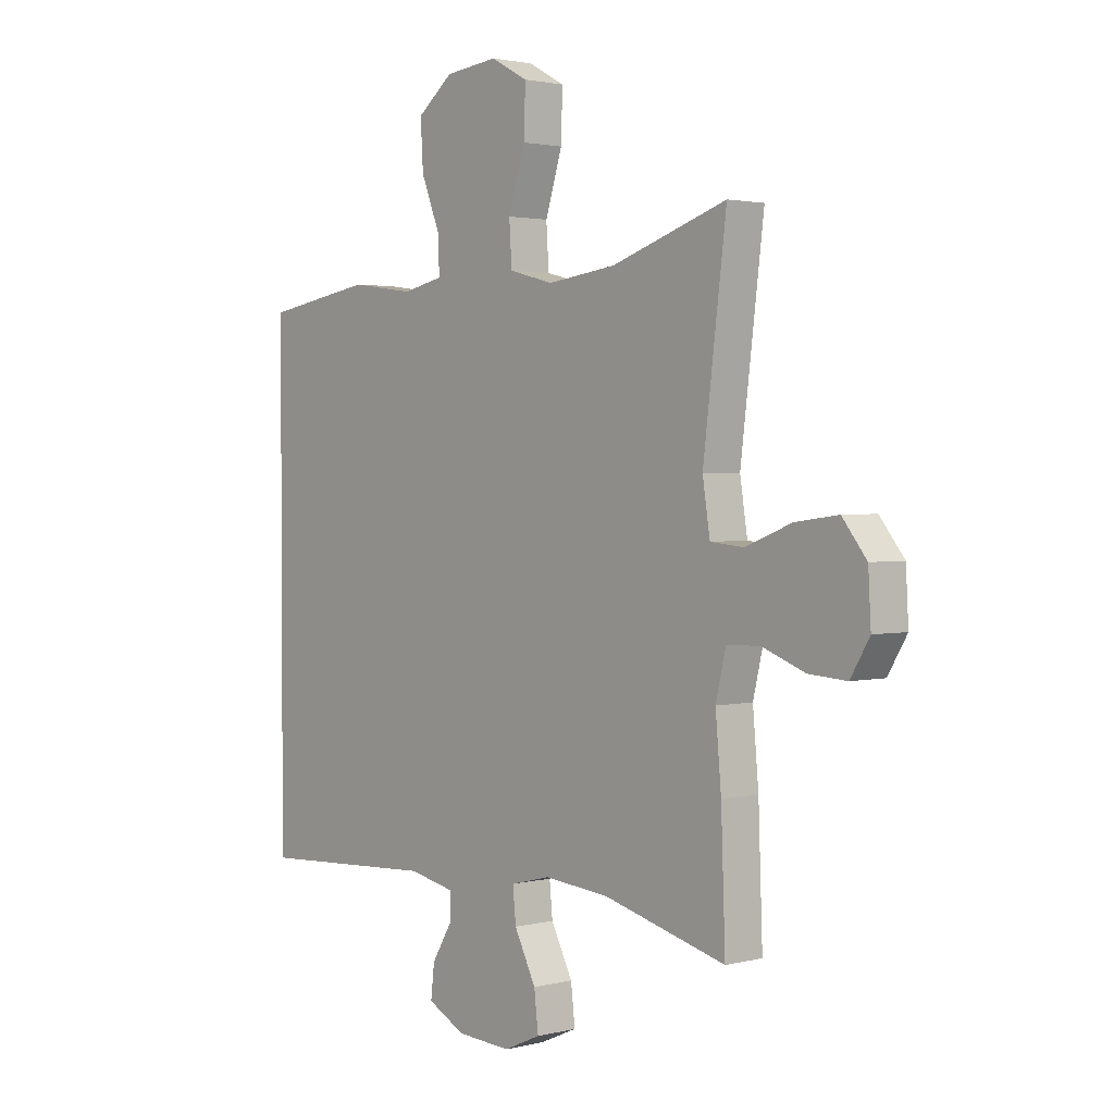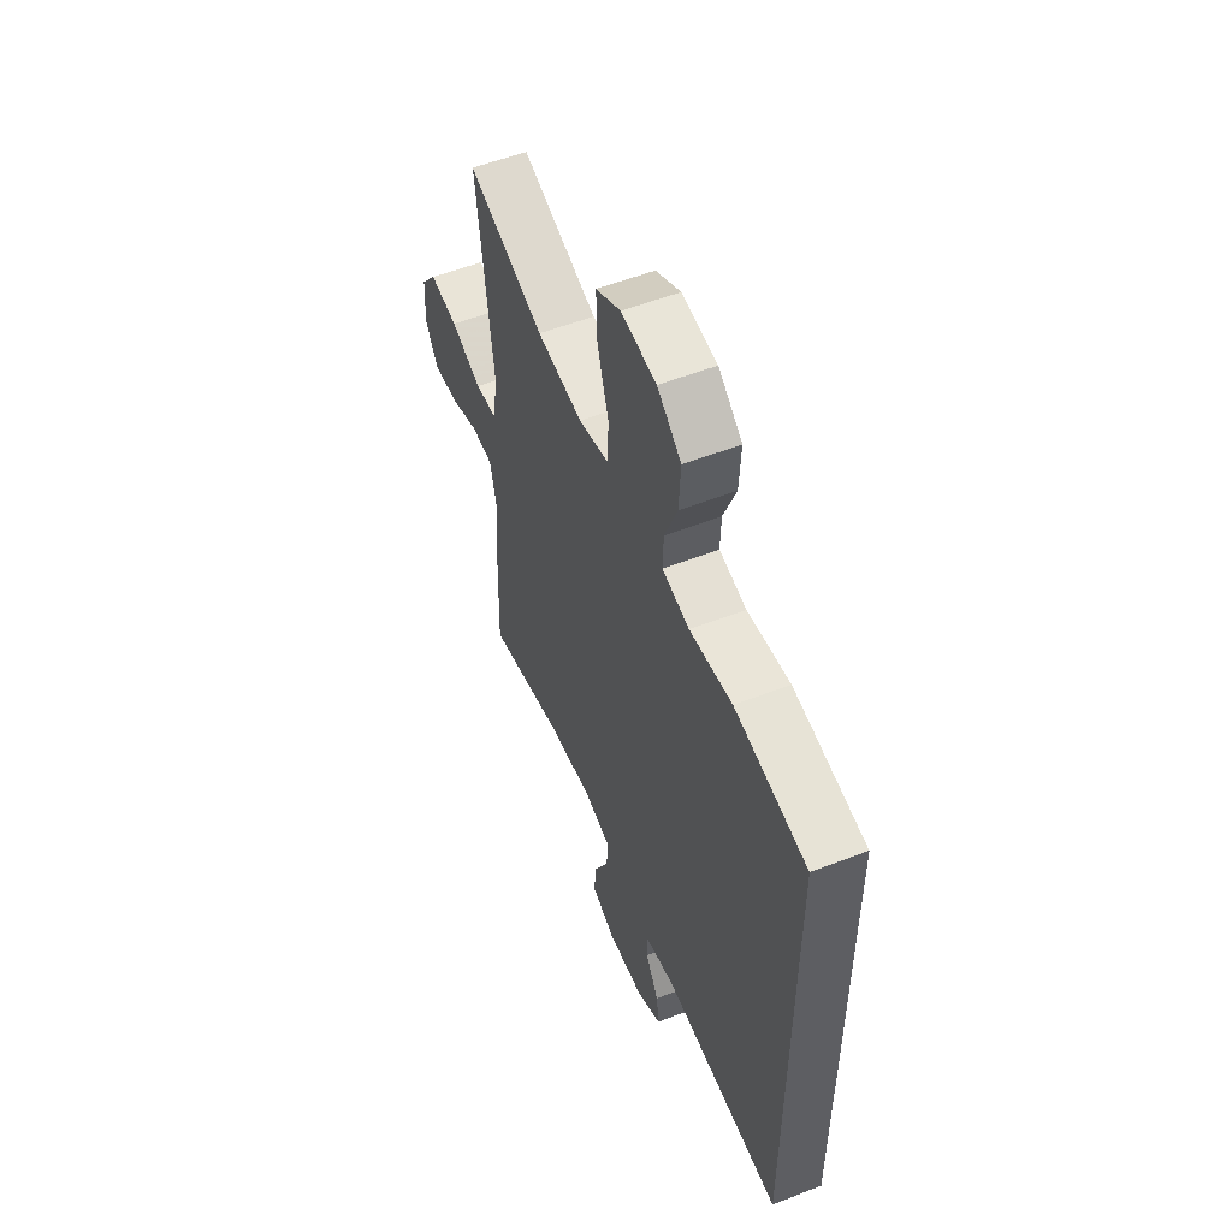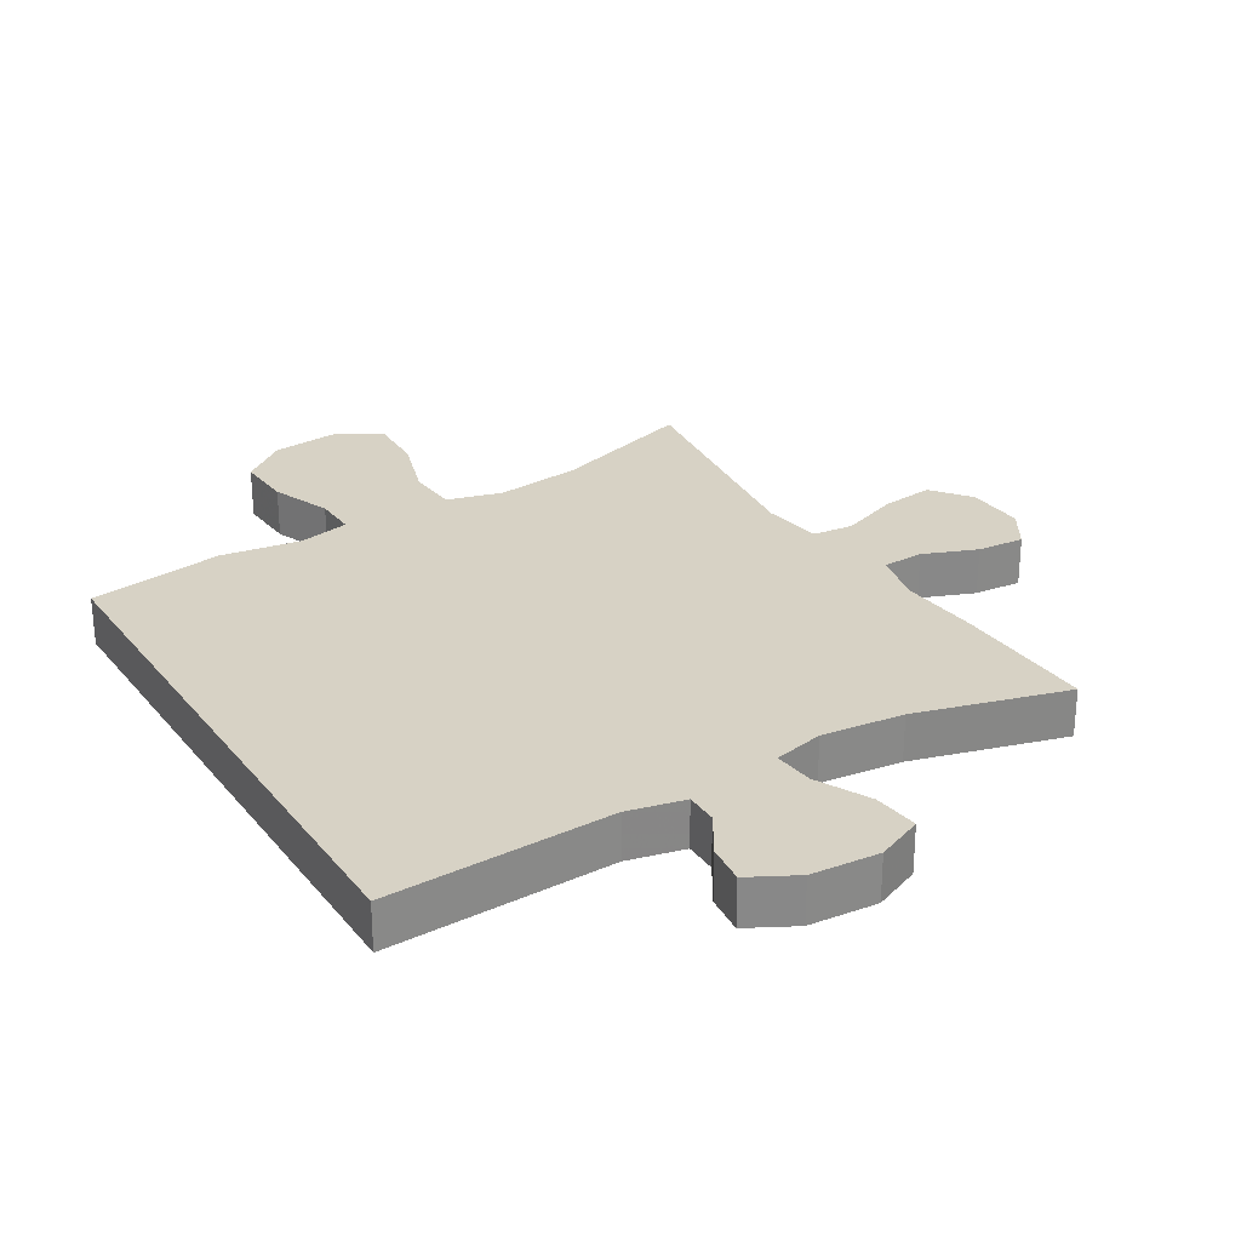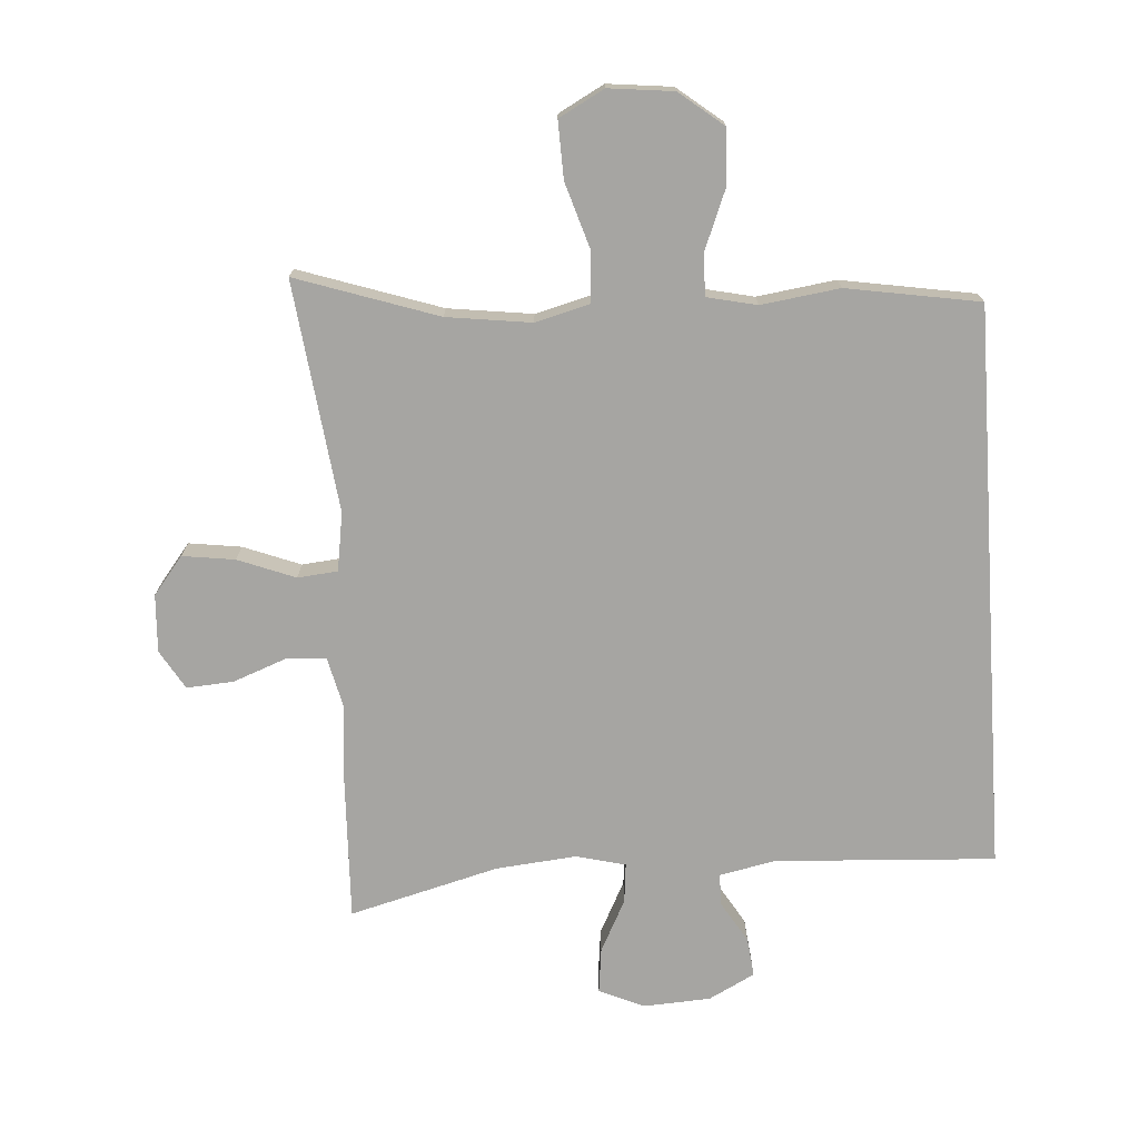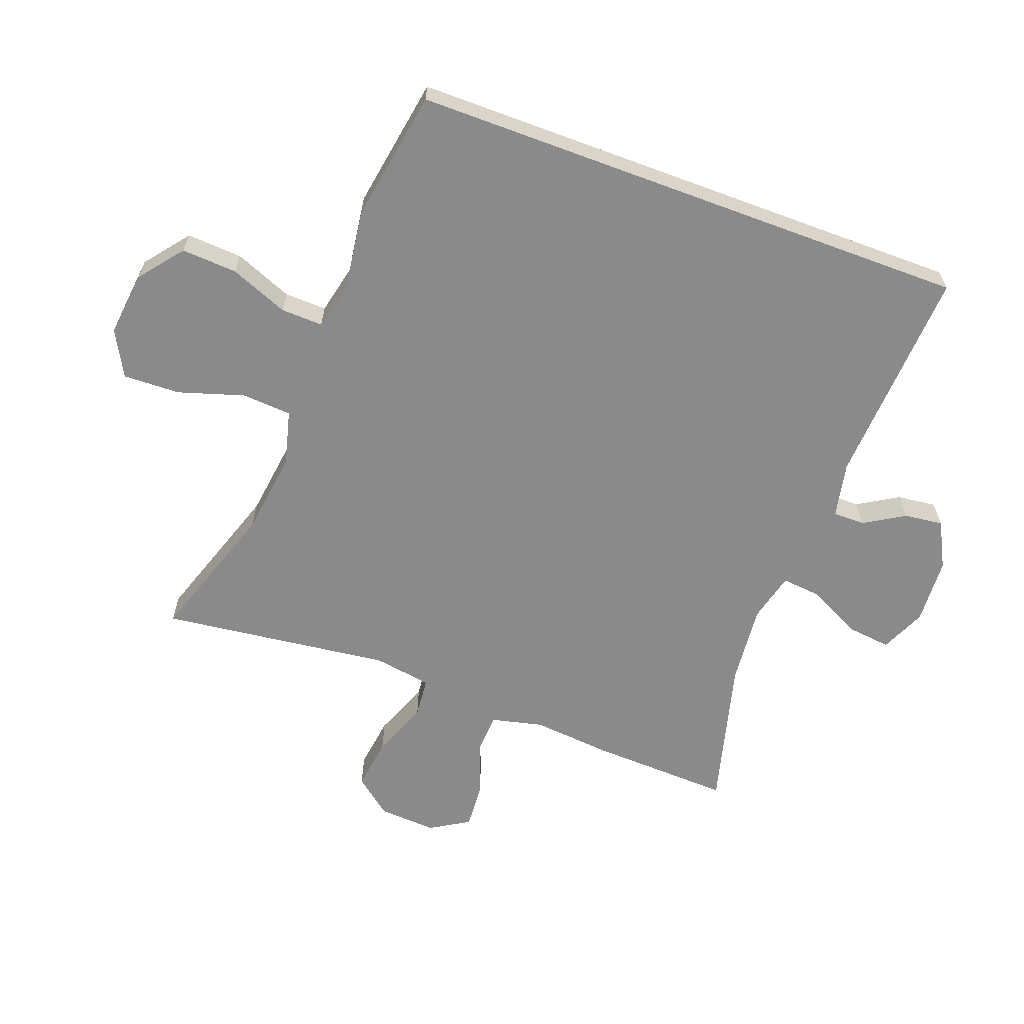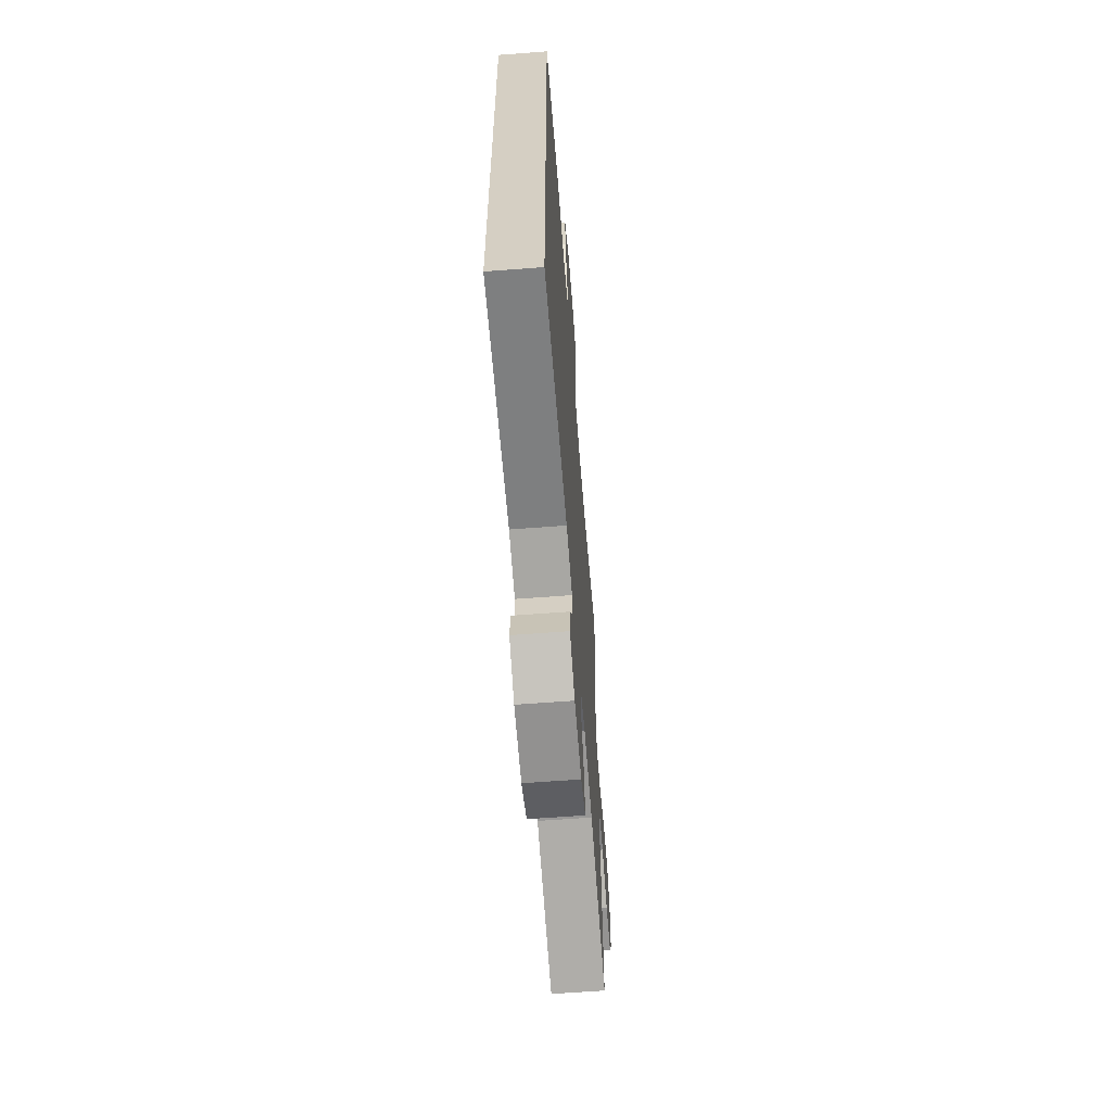
<metadata>
{"format":"obj","ext":"obj","renderer":"f3d","projection":"perspective","resolution":1024,"background":"white","views":[{"elev":2.1,"azim":-131.3,"up":"+Z"},{"elev":55.0,"azim":67.7,"up":"+Z"},{"elev":27.6,"azim":149.1,"up":"+Y"},{"elev":-73.6,"azim":3.8,"up":"+Y"},{"elev":-63.4,"azim":69.6,"up":"+Y"},{"elev":-62.8,"azim":94.4,"up":"+Z"}]}
</metadata>
<code>
v 0.5 0.07 0.397
v 0.5 0.07 -0.474
v 0.16 0.07 -0.455
v 0.074 0.07 -0.473
v 0.074 0.07 -0.522
v 0.112 0.07 -0.585
v 0.119 0.07 -0.645
v 0.048 0.07 -0.682
v -0.055 0.07 -0.688
v -0.125 0.07 -0.657
v -0.117 0.07 -0.588
v -0.076 0.07 -0.507
v -0.07 0.07 -0.446
v -0.146 0.07 -0.427
v -0.27 0.07 -0.439
v -0.5 0.07 -0.5
v -0.492 0.07 -0.282
v -0.481 0.07 -0.16
v -0.5 0.07 -0.08
v -0.562 0.07 -0.077
v -0.644 0.07 -0.108
v -0.716 0.07 -0.113
v -0.752 0.07 -0.053
v -0.747 0.07 0.036
v -0.701 0.07 0.094
v -0.62 0.07 0.083
v -0.532 0.07 0.049
v -0.47 0.07 0.055
v -0.456 0.07 0.145
v -0.5 0.07 0.5
v -0.282 0.07 0.427
v -0.152 0.07 0.41
v -0.068 0.07 0.432
v -0.063 0.07 0.509
v -0.095 0.07 0.611
v -0.098 0.07 0.699
v -0.028 0.07 0.737
v 0.072 0.07 0.726
v 0.14 0.07 0.672
v 0.135 0.07 0.586
v 0.099 0.07 0.496
v 0.097 0.07 0.431
v 0.174 0.07 0.414
v 0.295 0.07 0.431
v 0.5 0 0.397
v 0.5 0 -0.474
v 0.16 0 -0.455
v 0.074 0 -0.473
v 0.074 0 -0.522
v 0.112 0 -0.585
v 0.119 0 -0.645
v 0.048 0 -0.682
v -0.055 0 -0.688
v -0.125 0 -0.657
v -0.117 0 -0.588
v -0.076 0 -0.507
v -0.07 0 -0.446
v -0.146 0 -0.427
v -0.27 0 -0.439
v -0.5 0 -0.5
v -0.492 0 -0.282
v -0.481 0 -0.16
v -0.5 0 -0.08
v -0.562 0 -0.077
v -0.644 0 -0.108
v -0.716 0 -0.113
v -0.752 0 -0.053
v -0.747 0 0.036
v -0.701 0 0.094
v -0.62 0 0.083
v -0.532 0 0.049
v -0.47 0 0.055
v -0.456 0 0.145
v -0.5 0 0.5
v -0.282 0 0.427
v -0.152 0 0.41
v -0.068 0 0.432
v -0.063 0 0.509
v -0.095 0 0.611
v -0.098 0 0.699
v -0.028 0 0.737
v 0.072 0 0.726
v 0.14 0 0.672
v 0.135 0 0.586
v 0.099 0 0.496
v 0.097 0 0.431
v 0.174 0 0.414
v 0.295 0 0.431
f 43 44 1 2
f 42 43 2 3
f 38 39 40 41
f 38 41 42
f 34 35 36 37
f 33 34 37 38
f 29 30 31
f 28 29 31 32
f 24 25 26 27
f 22 23 24 27
f 20 21 22 27
f 19 20 27 28
f 18 19 28 32
f 15 16 17 18
f 14 15 18 32
f 9 10 11 12
f 9 12 13
f 8 9 13
f 5 6 7 8
f 4 5 8 13
f 33 38 42 3
f 13 14 32 33
f 3 4 13 33
f 46 45 88 87
f 47 46 87 86
f 85 84 83 82
f 86 85 82
f 81 80 79 78
f 82 81 78 77
f 75 74 73
f 76 75 73 72
f 71 70 69 68
f 71 68 67 66
f 71 66 65 64
f 72 71 64 63
f 76 72 63 62
f 62 61 60 59
f 76 62 59 58
f 56 55 54 53
f 57 56 53
f 57 53 52
f 52 51 50 49
f 57 52 49 48
f 47 86 82 77
f 77 76 58 57
f 77 57 48 47
f 1 45 46 2
f 2 46 47 3
f 3 47 48 4
f 4 48 49 5
f 5 49 50 6
f 6 50 51 7
f 7 51 52 8
f 8 52 53 9
f 9 53 54 10
f 10 54 55 11
f 11 55 56 12
f 12 56 57 13
f 13 57 58 14
f 14 58 59 15
f 15 59 60 16
f 16 60 61 17
f 17 61 62 18
f 18 62 63 19
f 19 63 64 20
f 20 64 65 21
f 21 65 66 22
f 22 66 67 23
f 23 67 68 24
f 24 68 69 25
f 25 69 70 26
f 26 70 71 27
f 27 71 72 28
f 28 72 73 29
f 29 73 74 30
f 30 74 75 31
f 31 75 76 32
f 32 76 77 33
f 33 77 78 34
f 34 78 79 35
f 35 79 80 36
f 36 80 81 37
f 37 81 82 38
f 38 82 83 39
f 39 83 84 40
f 40 84 85 41
f 41 85 86 42
f 42 86 87 43
f 43 87 88 44
f 44 88 45 1

</code>
